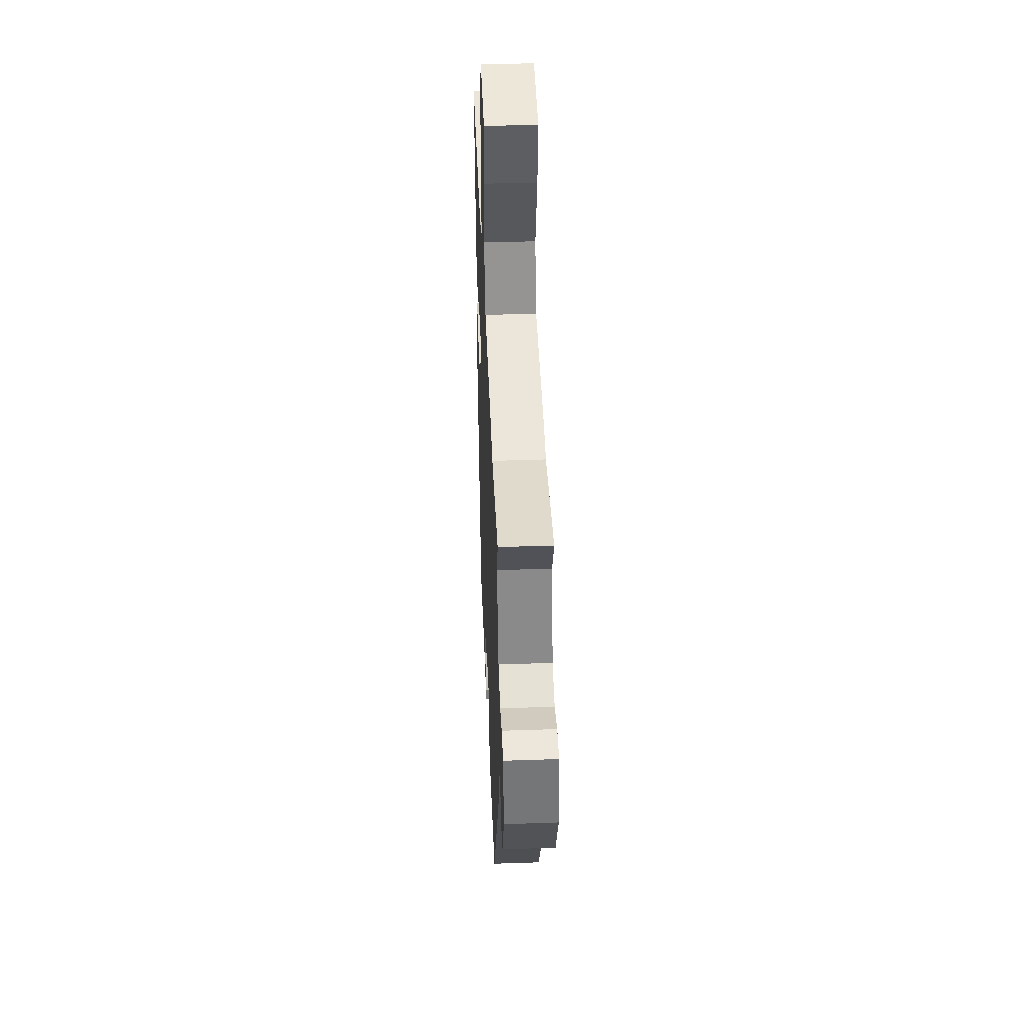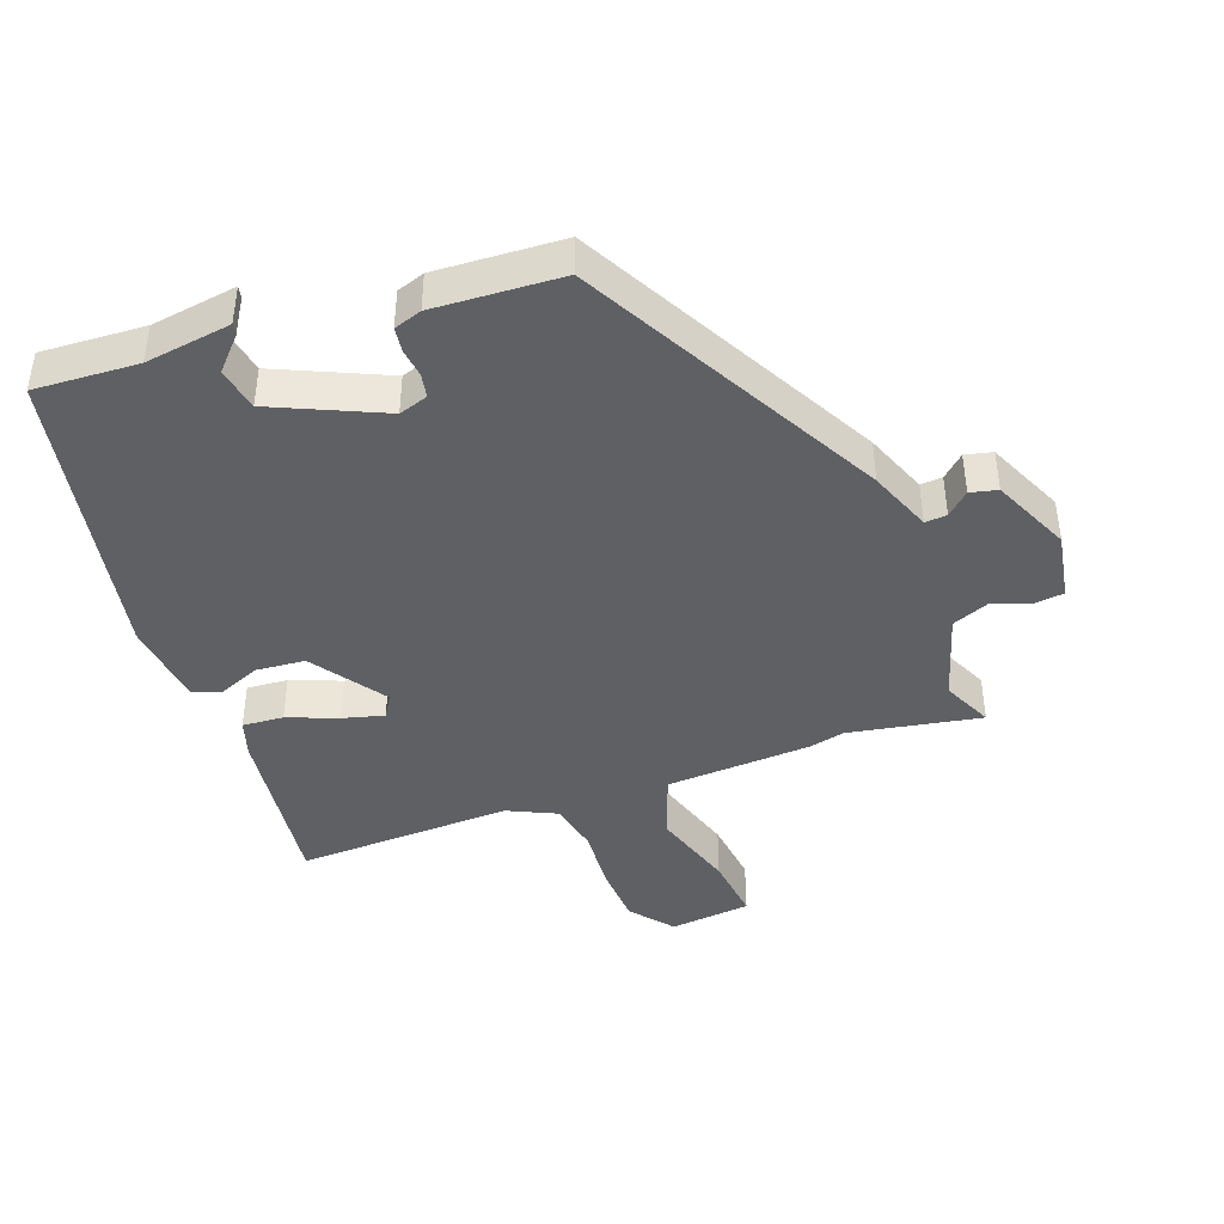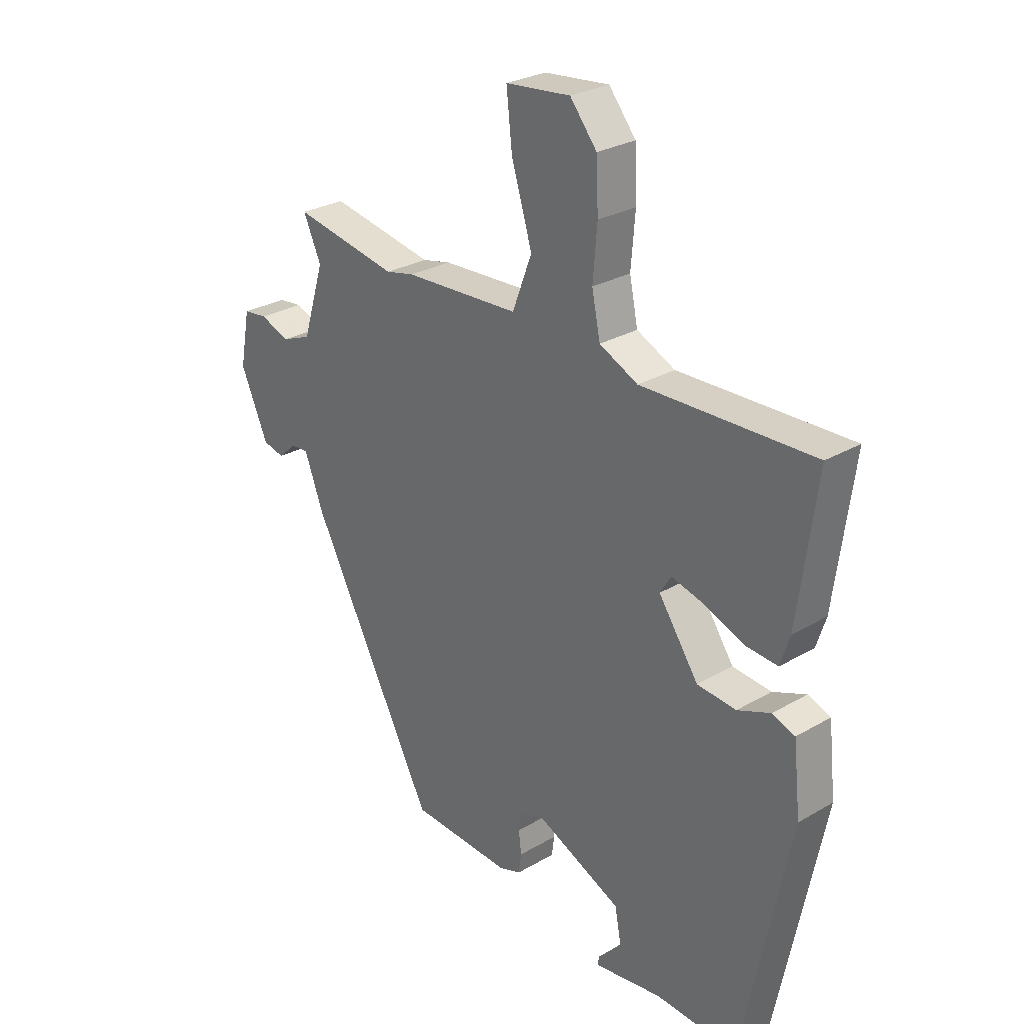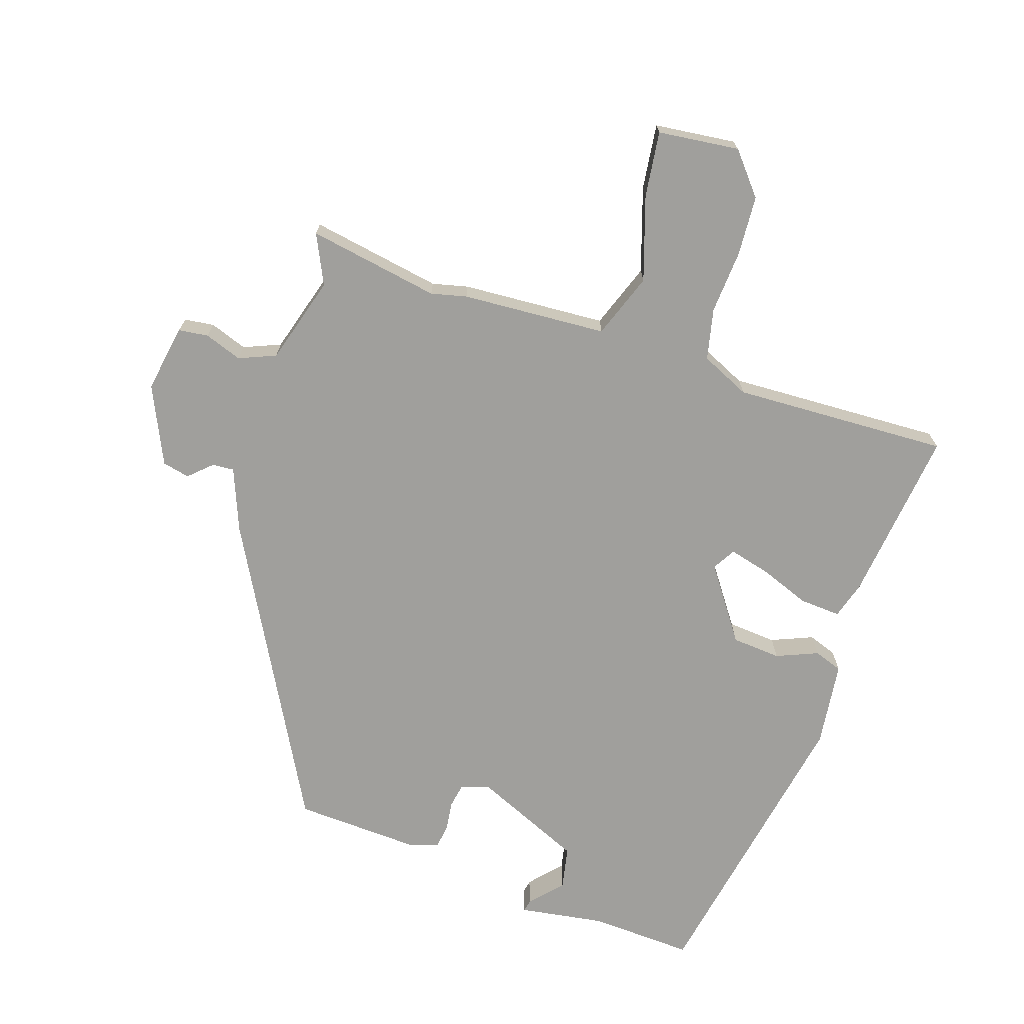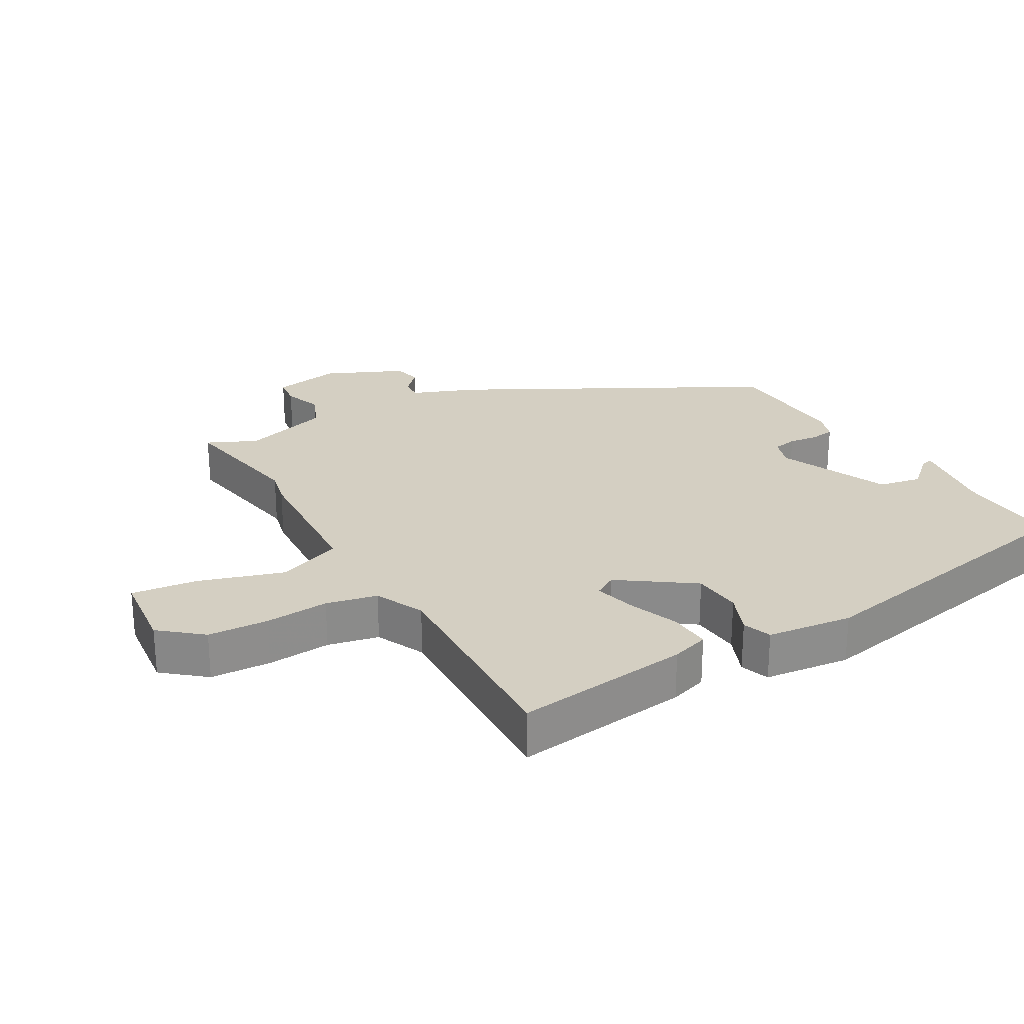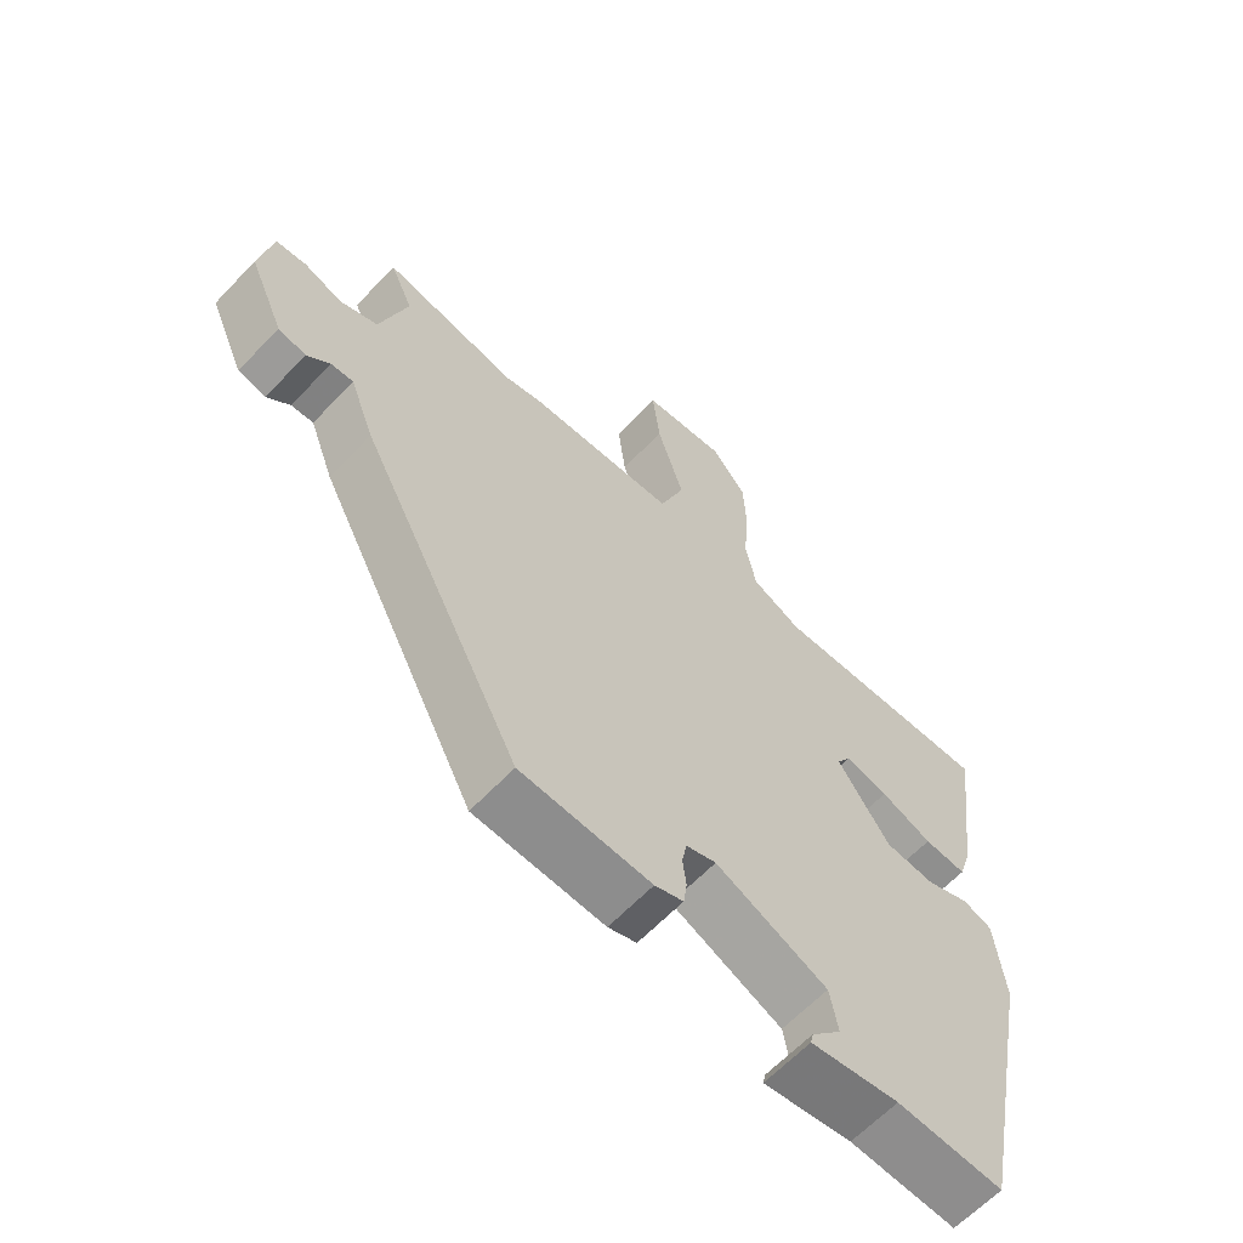
<metadata>
{"format":"obj","ext":"obj","renderer":"f3d","projection":"perspective","resolution":1024,"background":"white","views":[{"elev":44.0,"azim":-92.3,"up":"+Z"},{"elev":-42.6,"azim":-159.4,"up":"+Y"},{"elev":27.5,"azim":48.1,"up":"+Z"},{"elev":-71.2,"azim":-17.4,"up":"+Y"},{"elev":25.8,"azim":60.7,"up":"+Y"},{"elev":-62.5,"azim":-43.3,"up":"+Z"}]}
</metadata>
<code>
v -0.3 0.07 -0.448
v -0.538 0.07 0.005
v -0.574 0.07 0.1
v -0.607 0.07 0.098
v -0.641 0.07 0.067
v -0.682 0.07 0.077
v -0.734 0.07 0.195
v -0.715 0.07 0.297
v -0.67 0.07 0.302
v -0.614 0.07 0.281
v -0.558 0.07 0.303
v -0.517 0.07 0.435
v -0.551 0.07 0.51
v -0.353 0.07 0.472
v -0.299 0.07 0.484
v -0.08 0.07 0.494
v -0.043 0.07 0.591
v -0.082 0.07 0.718
v -0.093 0.07 0.817
v 0.03 0.07 0.829
v 0.081 0.07 0.766
v 0.085 0.07 0.675
v 0.077 0.07 0.579
v 0.093 0.07 0.502
v 0.166 0.07 0.467
v 0.492 0.07 0.475
v 0.457 0.07 0.212
v 0.439 0.07 0.156
v 0.377 0.07 0.161
v 0.302 0.07 0.191
v 0.24 0.07 0.208
v 0.219 0.07 0.174
v 0.295 0.07 0.063
v 0.369 0.07 0.056
v 0.432 0.07 0.081
v 0.475 0.07 0.065
v 0.489 0.07 -0.064
v 0.399 0.07 -0.513
v 0.243 0.07 -0.503
v 0.113 0.07 -0.521
v 0.117 0.07 -0.503
v 0.161 0.07 -0.456
v 0.149 0.07 -0.391
v -0.015 0.07 -0.316
v -0.059 0.07 -0.33
v -0.066 0.07 -0.366
v -0.061 0.07 -0.409
v -0.066 0.07 -0.446
v -0.108 0.07 -0.46
v -0.3 0 -0.448
v -0.538 0 0.005
v -0.574 0 0.1
v -0.607 0 0.098
v -0.641 0 0.067
v -0.682 0 0.077
v -0.734 0 0.195
v -0.715 0 0.297
v -0.67 0 0.302
v -0.614 0 0.281
v -0.558 0 0.303
v -0.517 0 0.435
v -0.551 0 0.51
v -0.353 0 0.472
v -0.299 0 0.484
v -0.08 0 0.494
v -0.043 0 0.591
v -0.082 0 0.718
v -0.093 0 0.817
v 0.03 0 0.829
v 0.081 0 0.766
v 0.085 0 0.675
v 0.077 0 0.579
v 0.093 0 0.502
v 0.166 0 0.467
v 0.492 0 0.475
v 0.457 0 0.212
v 0.439 0 0.156
v 0.377 0 0.161
v 0.302 0 0.191
v 0.24 0 0.208
v 0.219 0 0.174
v 0.295 0 0.063
v 0.369 0 0.056
v 0.432 0 0.081
v 0.475 0 0.065
v 0.489 0 -0.064
v 0.399 0 -0.513
v 0.243 0 -0.503
v 0.113 0 -0.521
v 0.117 0 -0.503
v 0.161 0 -0.456
v 0.149 0 -0.391
v -0.015 0 -0.316
v -0.059 0 -0.33
v -0.066 0 -0.366
v -0.061 0 -0.409
v -0.066 0 -0.446
v -0.108 0 -0.46
f 1 2 3
f 49 1 3
f 48 49 3
f 47 48 3
f 46 47 3
f 45 46 3
f 44 45 3
f 43 44 3
f 39 40 41 42
f 39 42 43
f 38 39 43
f 37 38 43
f 36 37 43
f 35 36 43
f 34 35 43
f 33 34 43 3
f 28 29 30
f 27 28 30
f 26 27 30
f 25 26 30
f 24 25 30 31
f 21 22 23
f 20 21 23
f 19 20 23
f 18 19 23
f 17 18 23
f 16 17 23 24
f 14 15 16
f 24 31 32
f 16 24 32
f 14 16 32
f 8 9 10
f 7 8 10
f 6 7 10
f 5 6 10
f 4 5 10
f 3 4 10 11
f 33 3 11 12
f 14 32 33
f 13 14 33
f 12 13 33
f 52 51 50
f 52 50 98
f 52 98 97
f 52 97 96
f 52 96 95
f 52 95 94
f 52 94 93
f 52 93 92
f 91 90 89 88
f 92 91 88
f 92 88 87
f 92 87 86
f 92 86 85
f 92 85 84
f 92 84 83
f 52 92 83 82
f 79 78 77
f 79 77 76
f 79 76 75
f 79 75 74
f 80 79 74 73
f 72 71 70
f 72 70 69
f 72 69 68
f 72 68 67
f 72 67 66
f 73 72 66 65
f 65 64 63
f 81 80 73
f 81 73 65
f 81 65 63
f 59 58 57
f 59 57 56
f 59 56 55
f 59 55 54
f 59 54 53
f 60 59 53 52
f 61 60 52 82
f 82 81 63
f 82 63 62
f 82 62 61
f 1 50 51 2
f 2 51 52 3
f 3 52 53 4
f 4 53 54 5
f 5 54 55 6
f 6 55 56 7
f 7 56 57 8
f 8 57 58 9
f 9 58 59 10
f 10 59 60 11
f 11 60 61 12
f 12 61 62 13
f 13 62 63 14
f 14 63 64 15
f 15 64 65 16
f 16 65 66 17
f 17 66 67 18
f 18 67 68 19
f 19 68 69 20
f 20 69 70 21
f 21 70 71 22
f 22 71 72 23
f 23 72 73 24
f 24 73 74 25
f 25 74 75 26
f 26 75 76 27
f 27 76 77 28
f 28 77 78 29
f 29 78 79 30
f 30 79 80 31
f 31 80 81 32
f 32 81 82 33
f 33 82 83 34
f 34 83 84 35
f 35 84 85 36
f 36 85 86 37
f 37 86 87 38
f 38 87 88 39
f 39 88 89 40
f 40 89 90 41
f 41 90 91 42
f 42 91 92 43
f 43 92 93 44
f 44 93 94 45
f 45 94 95 46
f 46 95 96 47
f 47 96 97 48
f 48 97 98 49
f 49 98 50 1

</code>
